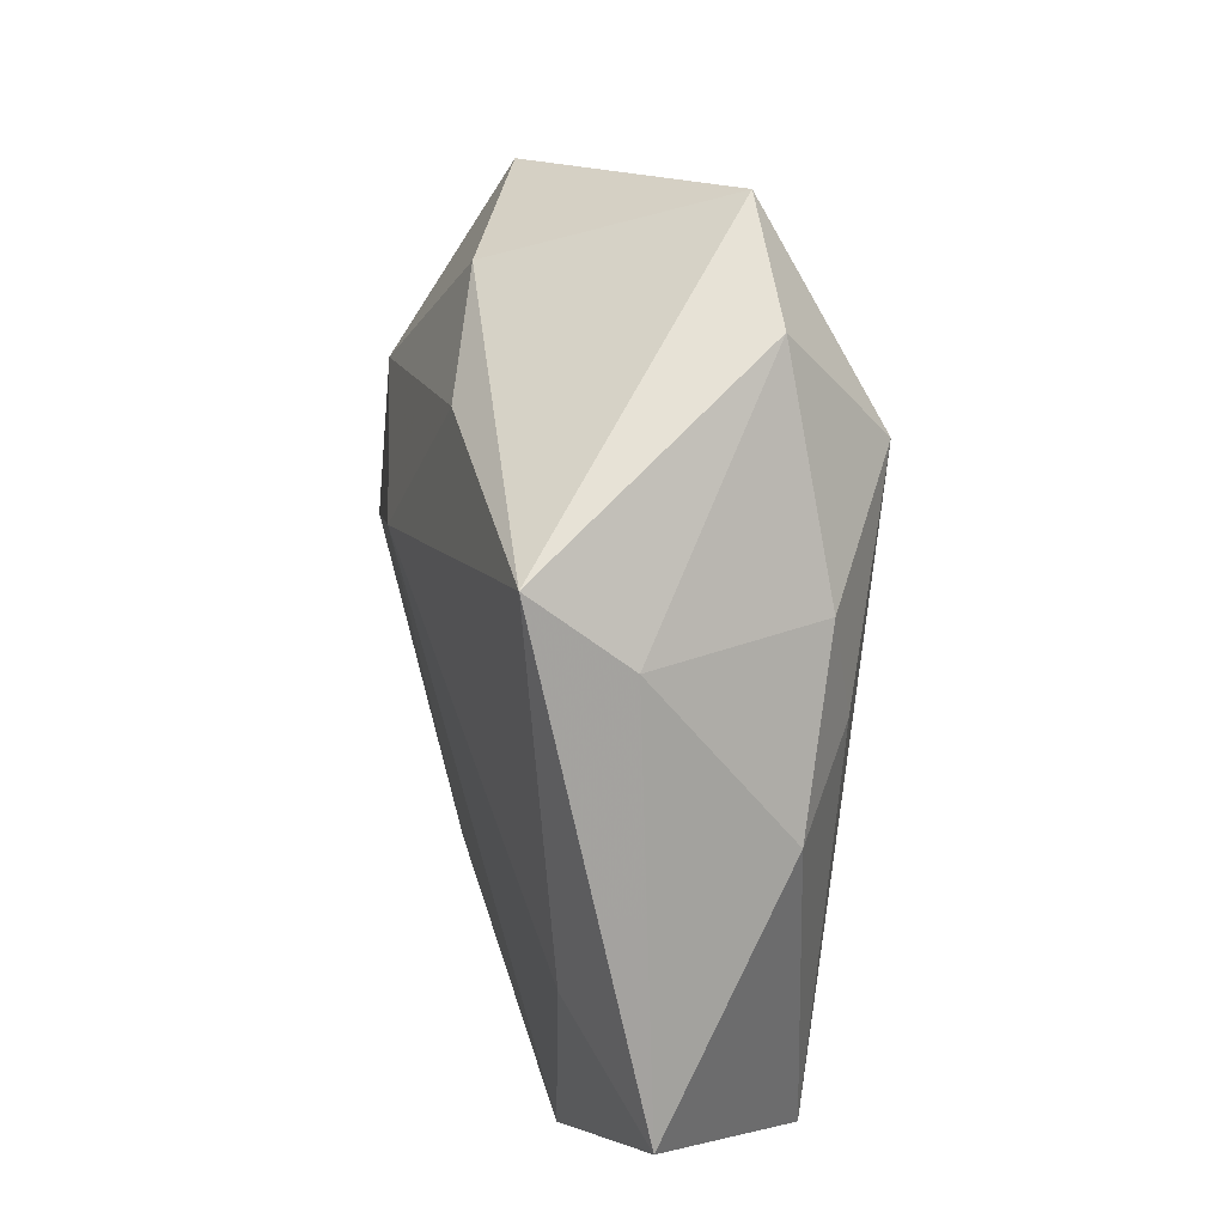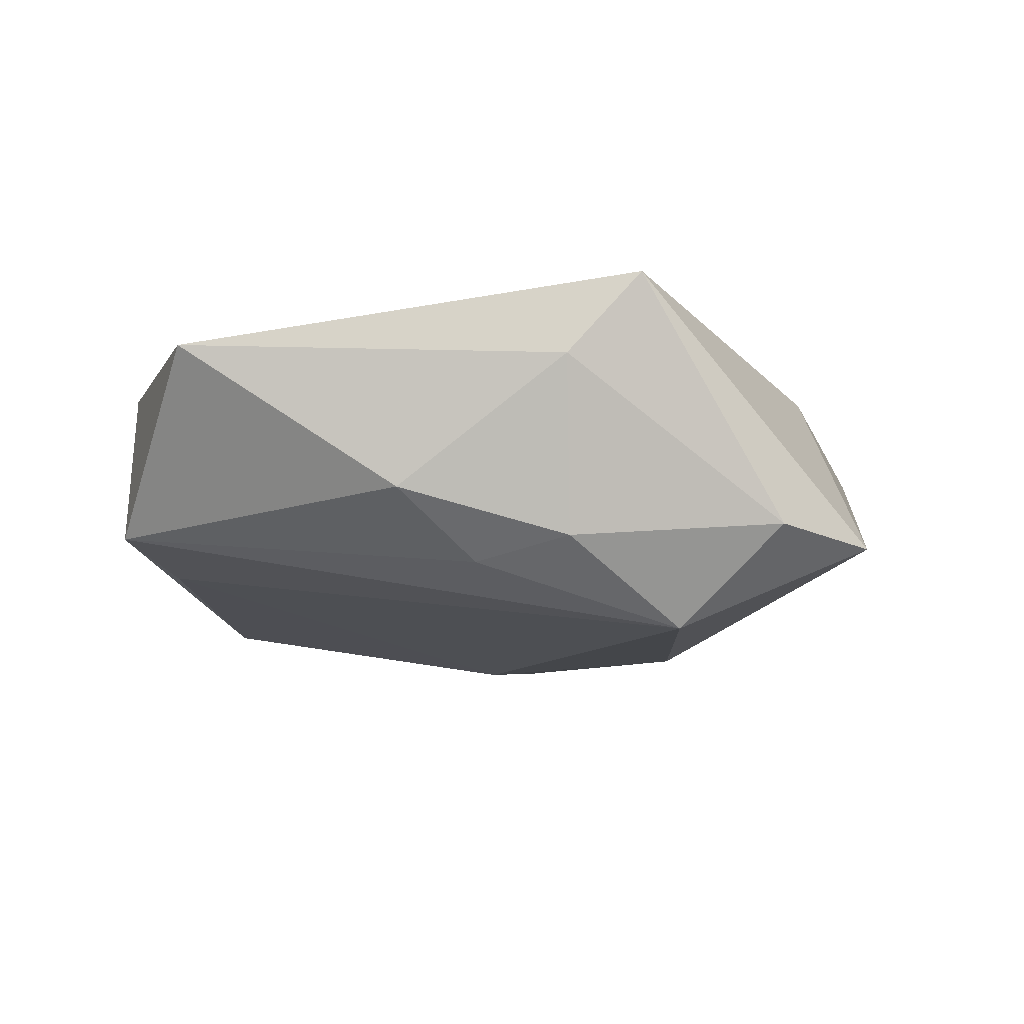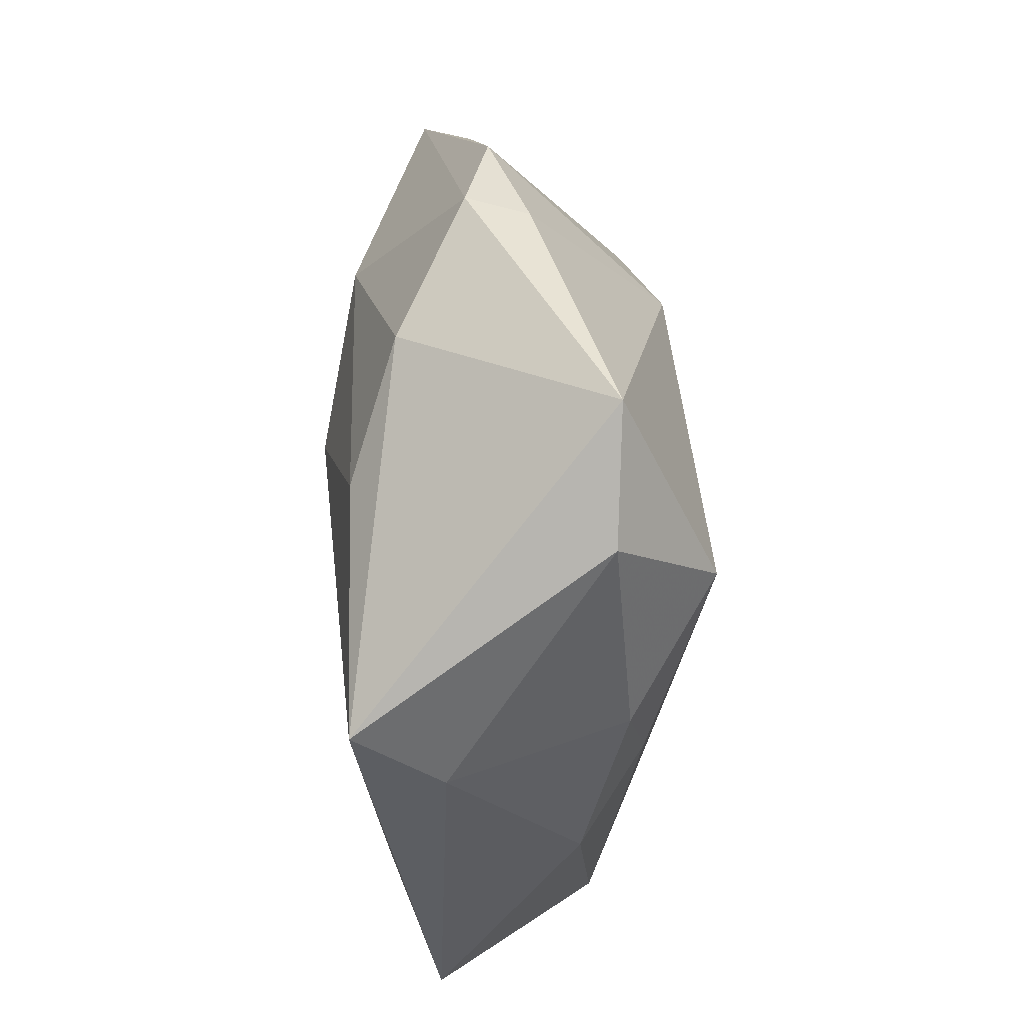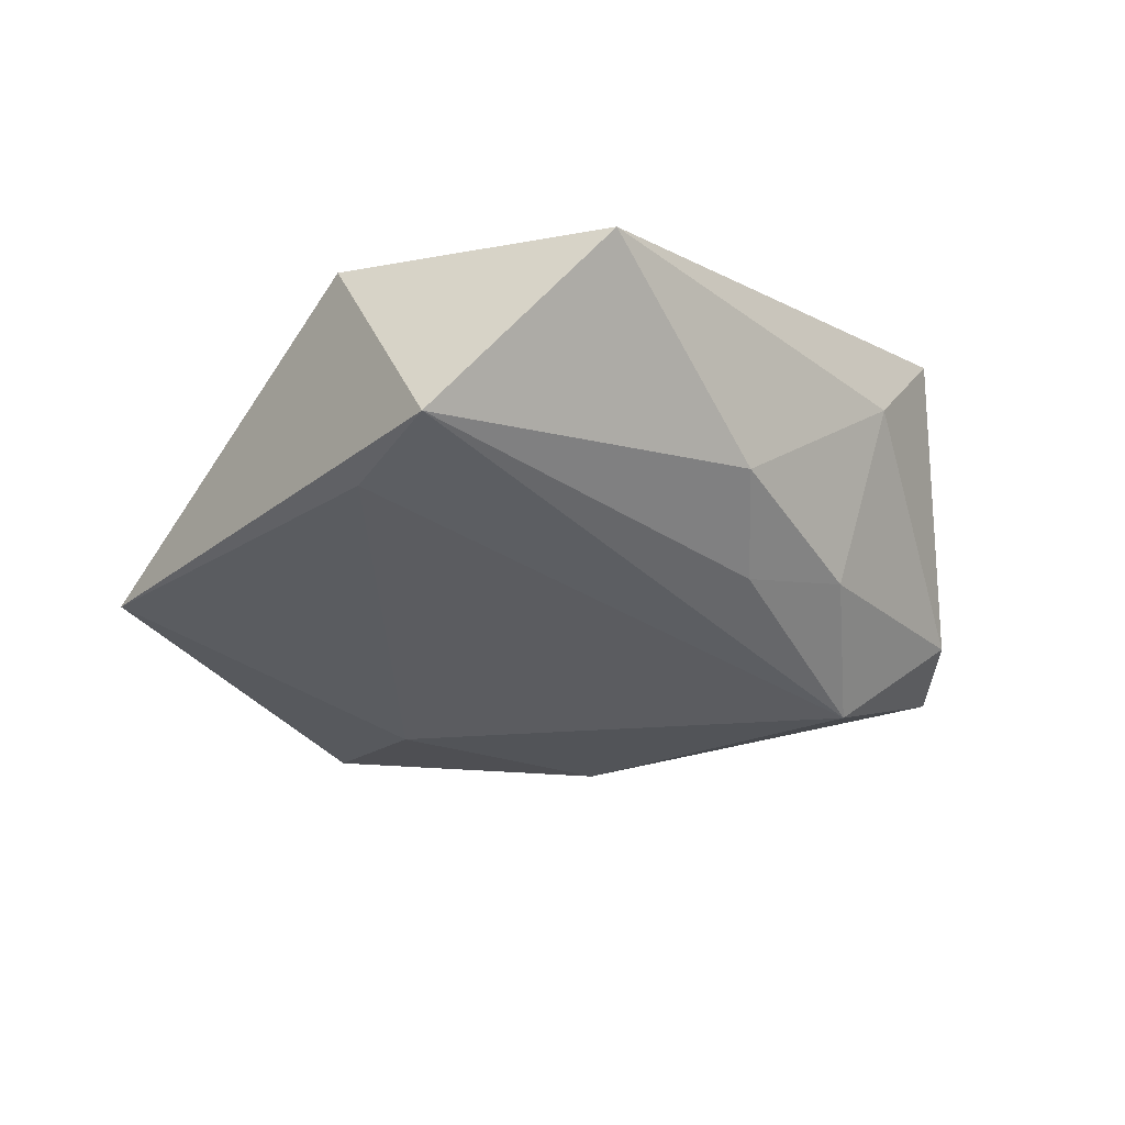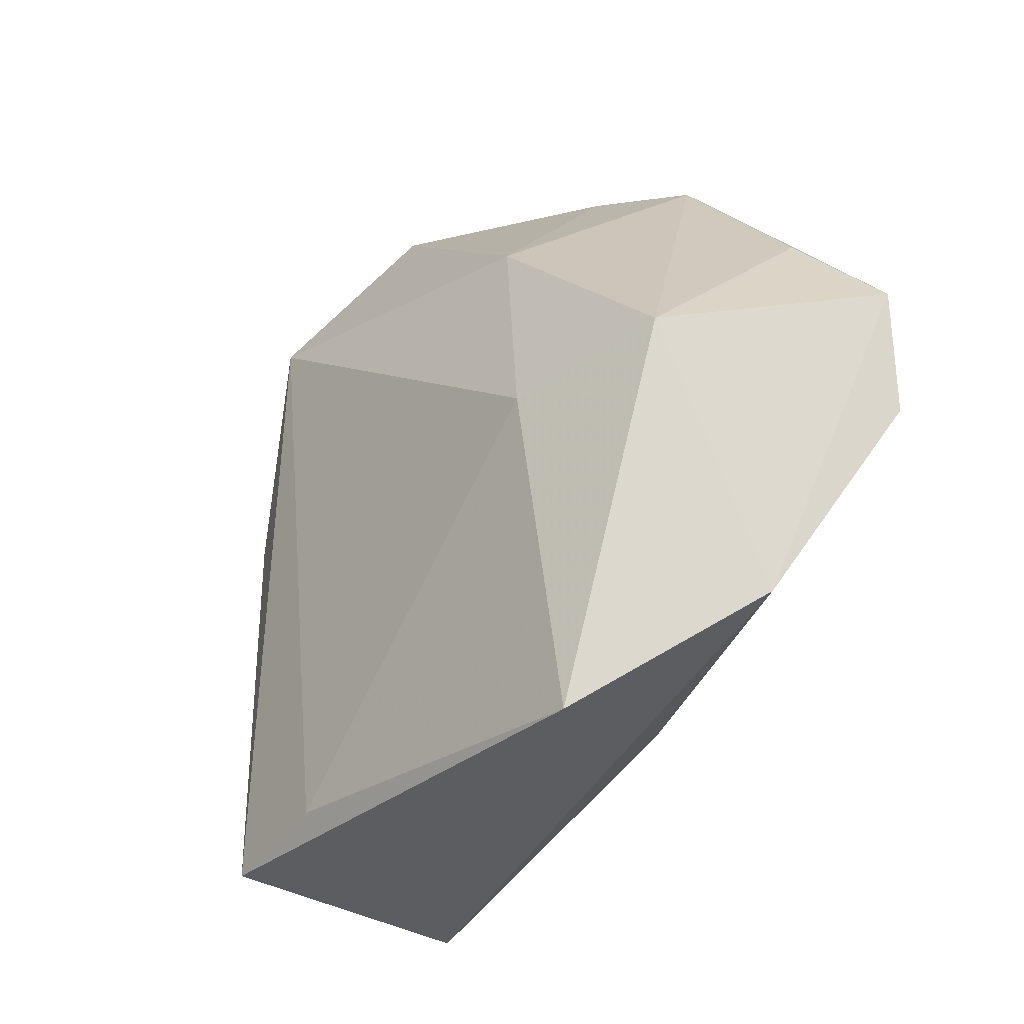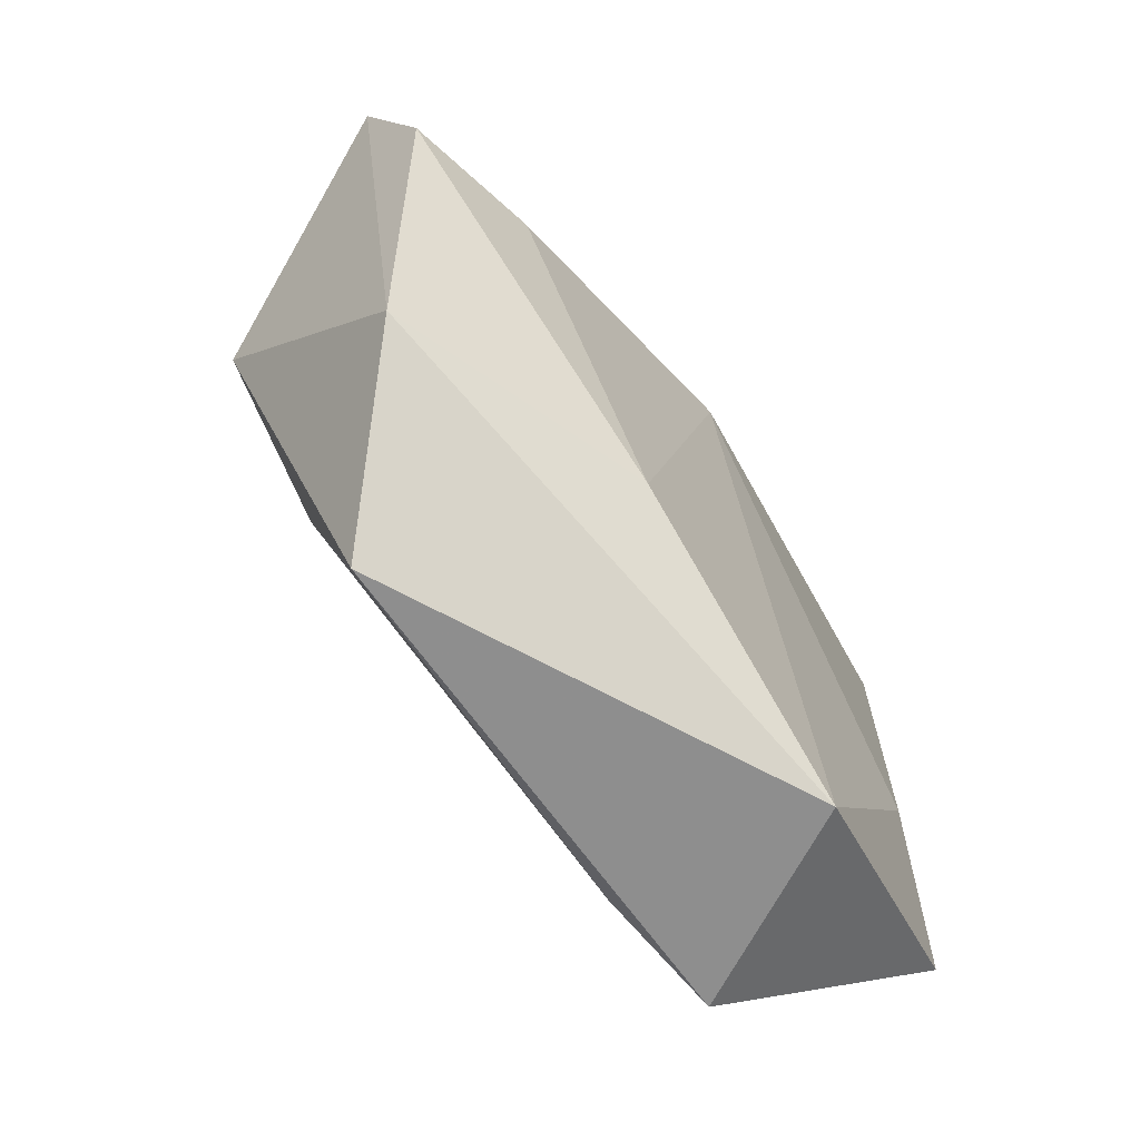
<metadata>
{"format":"obj","ext":"obj","renderer":"f3d","projection":"perspective","resolution":1024,"background":"white","views":[{"elev":33.7,"azim":76.1,"up":"+Y"},{"elev":-15.4,"azim":108.9,"up":"+Z"},{"elev":68.2,"azim":89.6,"up":"+Y"},{"elev":-28.2,"azim":59.7,"up":"+Z"},{"elev":-44.7,"azim":-130.7,"up":"+Y"},{"elev":-78.5,"azim":-54.4,"up":"+Y"}]}
</metadata>
<code>
v 0.04424 -0.0197 0.007143
v 0.0311 0.02613 0.01431
v -0.01768 0.03532 -0.002518
v 0.03267 -0.01151 0.01215
v 0.00551 0.04375 -0.01038
v -0.005161 0.03479 0.0101
v -0.03943 0.01247 0.003517
v 0.02137 -0.03675 0.009951
v 0.004417 -0.005569 -0.01542
v 0.02667 0.01681 -0.01174
v -0.02766 0.03091 0.001473
v -0.01836 0.0373 0.003621
v 0.02593 0.006301 -0.01358
v -0.02996 -0.003668 0.01522
v 0.03104 -0.03215 -0.009177
v -0.01831 0.01498 -0.01623
v 0.03315 0.01869 0.005657
v -0.04273 -0.008014 0.01252
v 0.007218 0.02849 0.01451
v -0.03228 -0.02972 0.003391
v -0.01991 0.01868 0.01507
v -0.03574 -0.007688 -0.01307
v -0.004184 0.01111 0.01835
v 0.03465 0.0008172 -0.00726
v -0.04629 0.003114 0.008741
v 0.01721 0.03718 -0.009899
v -0.01816 -0.0416 -0.009488
v -0.01978 -0.007735 -0.0162
v -0.007795 -0.02669 0.01217
v 0.01498 0.0252 -0.01973
v 0.0184 -0.03221 -0.01059
f 8 27 15
f 20 27 8
f 27 20 22
f 29 20 8
f 18 20 29
f 2 4 1
f 8 15 1
f 1 4 8
f 31 15 27
f 31 30 15
f 27 22 28
f 28 31 27
f 15 30 13
f 10 13 30
f 12 21 6
f 6 2 5
f 5 12 6
f 23 29 8
f 23 4 2
f 8 4 23
f 3 12 5
f 3 11 12
f 25 20 18
f 25 22 20
f 18 21 25
f 25 21 12
f 12 11 25
f 24 1 15
f 13 10 24
f 15 13 24
f 30 31 9
f 9 28 30
f 31 28 9
f 5 2 26
f 26 30 5
f 26 10 30
f 14 21 18
f 14 23 21
f 18 29 14
f 29 23 14
f 19 6 21
f 21 23 19
f 2 6 19
f 19 23 2
f 22 11 16
f 11 3 16
f 16 3 5
f 16 28 22
f 30 28 16
f 5 30 16
f 7 11 22
f 22 25 7
f 7 25 11
f 17 24 10
f 17 26 2
f 10 26 17
f 2 1 17
f 1 24 17

</code>
